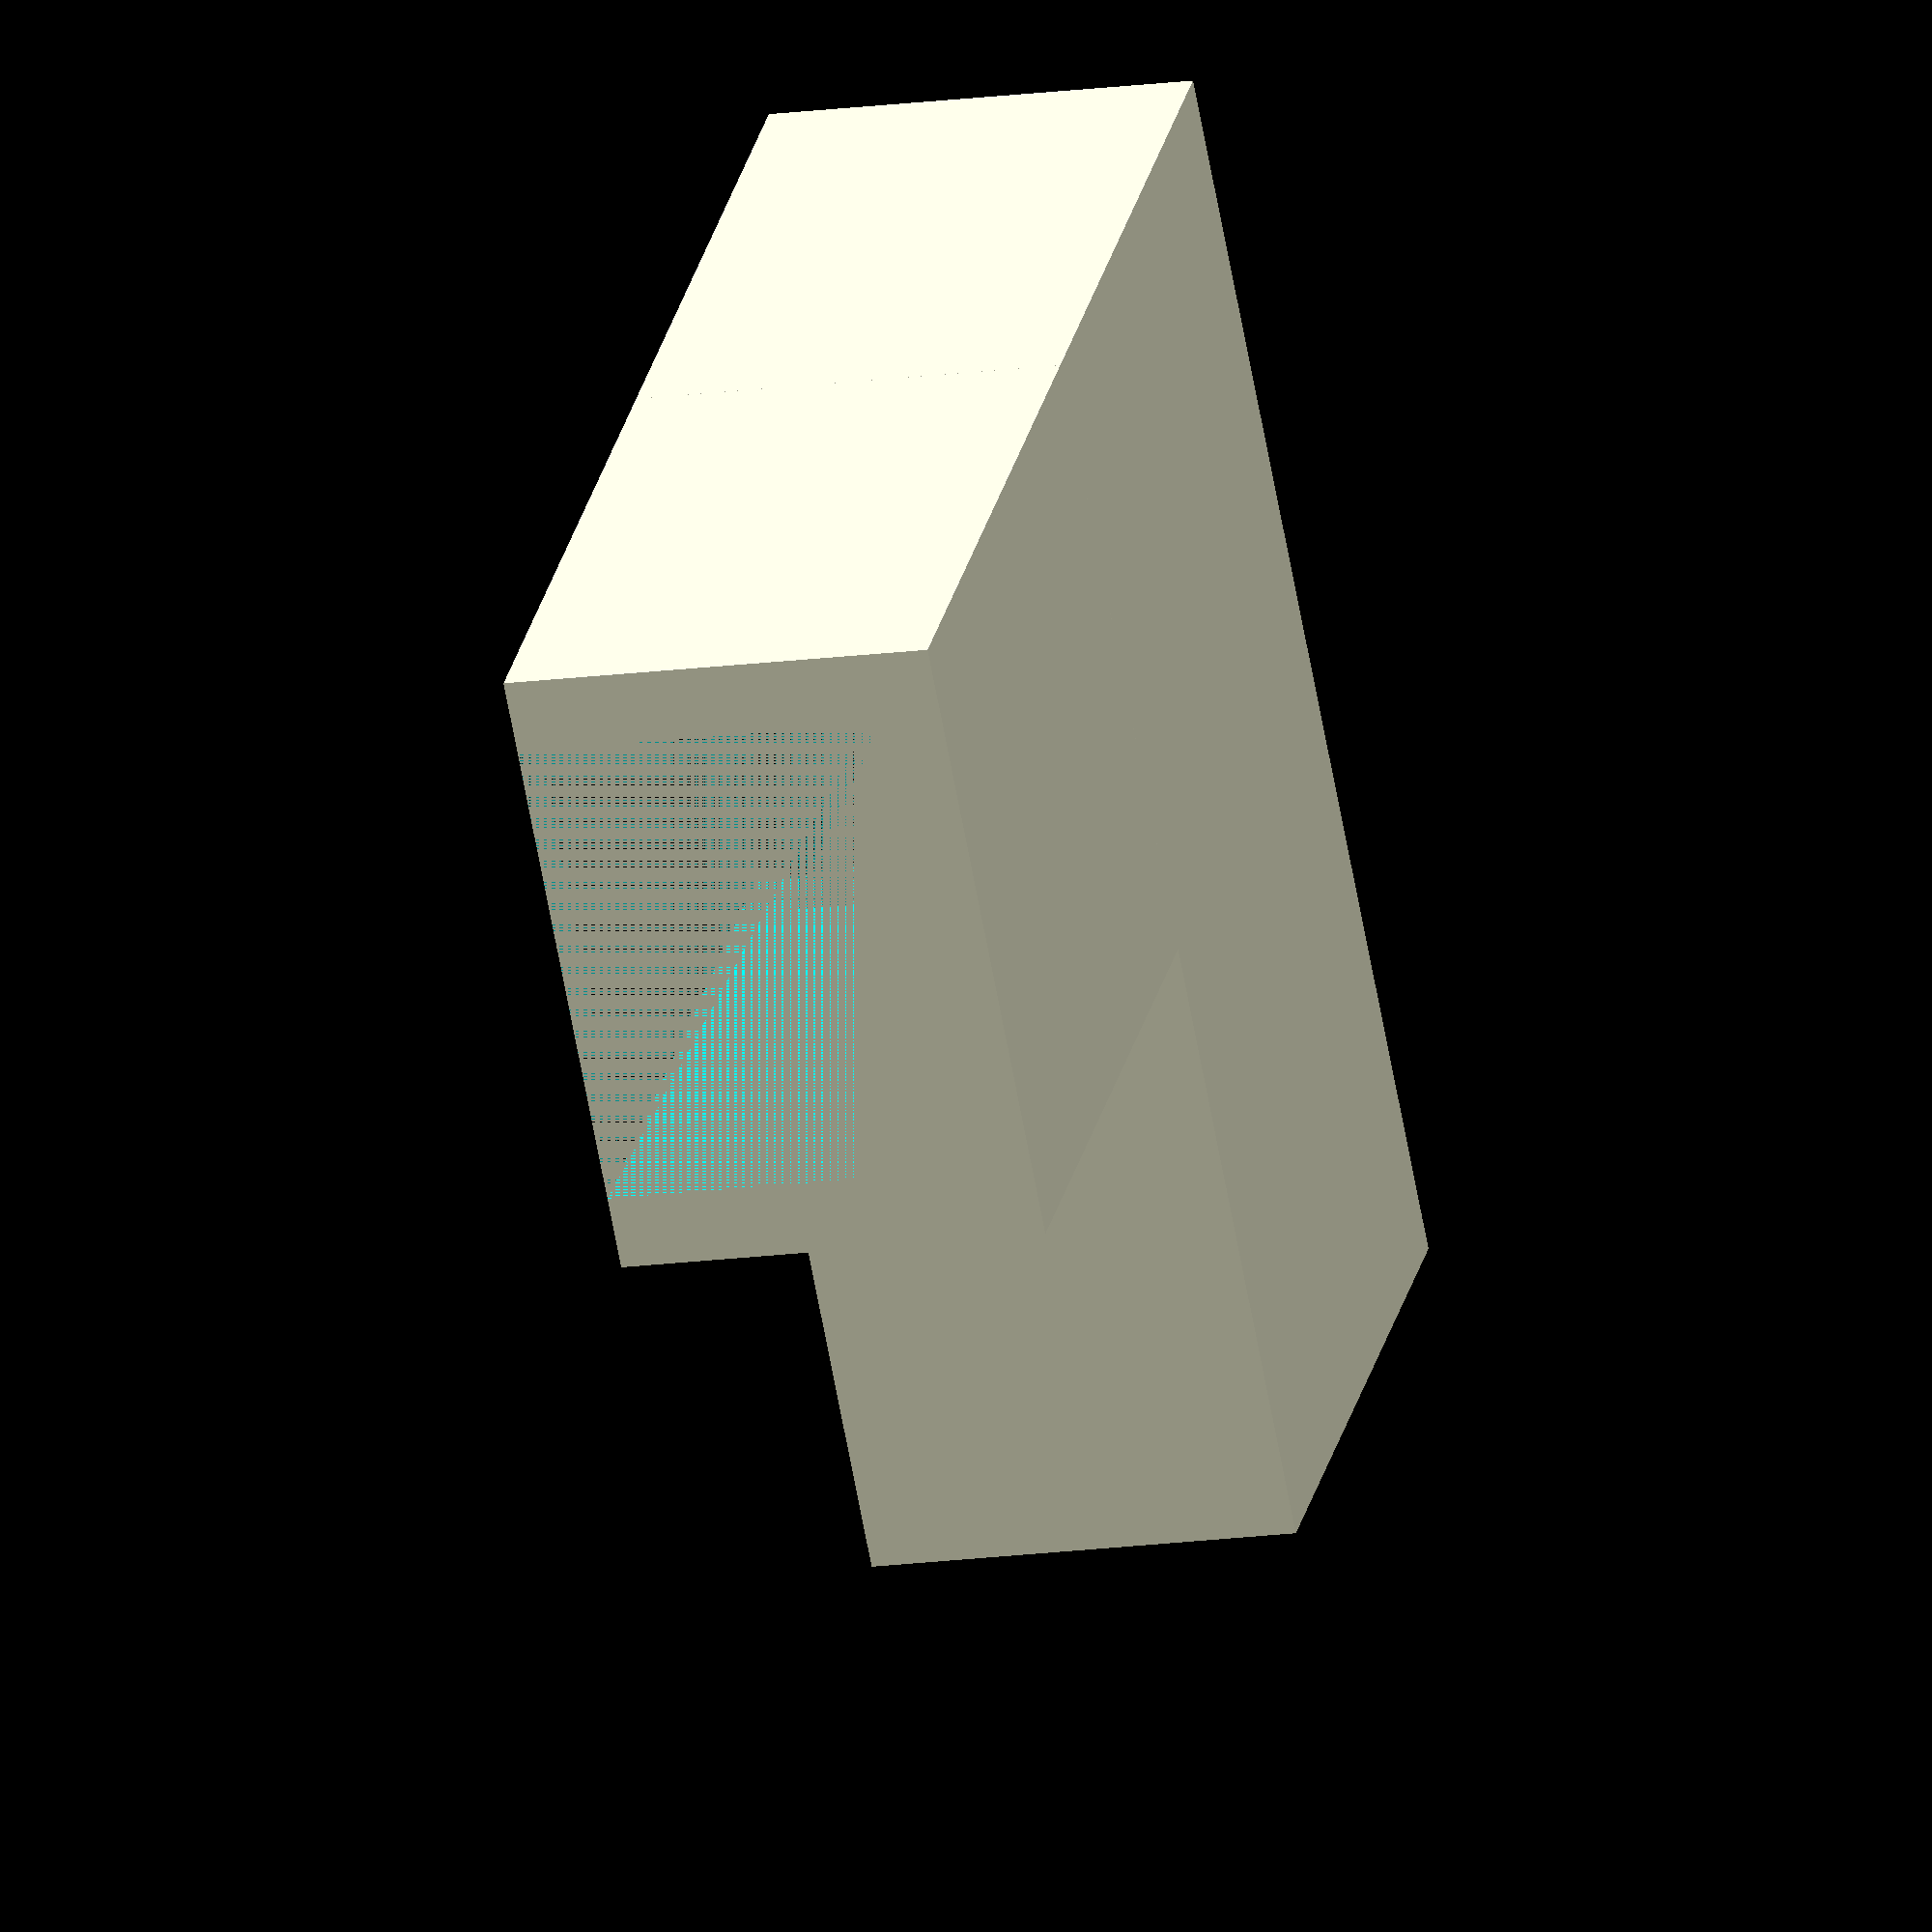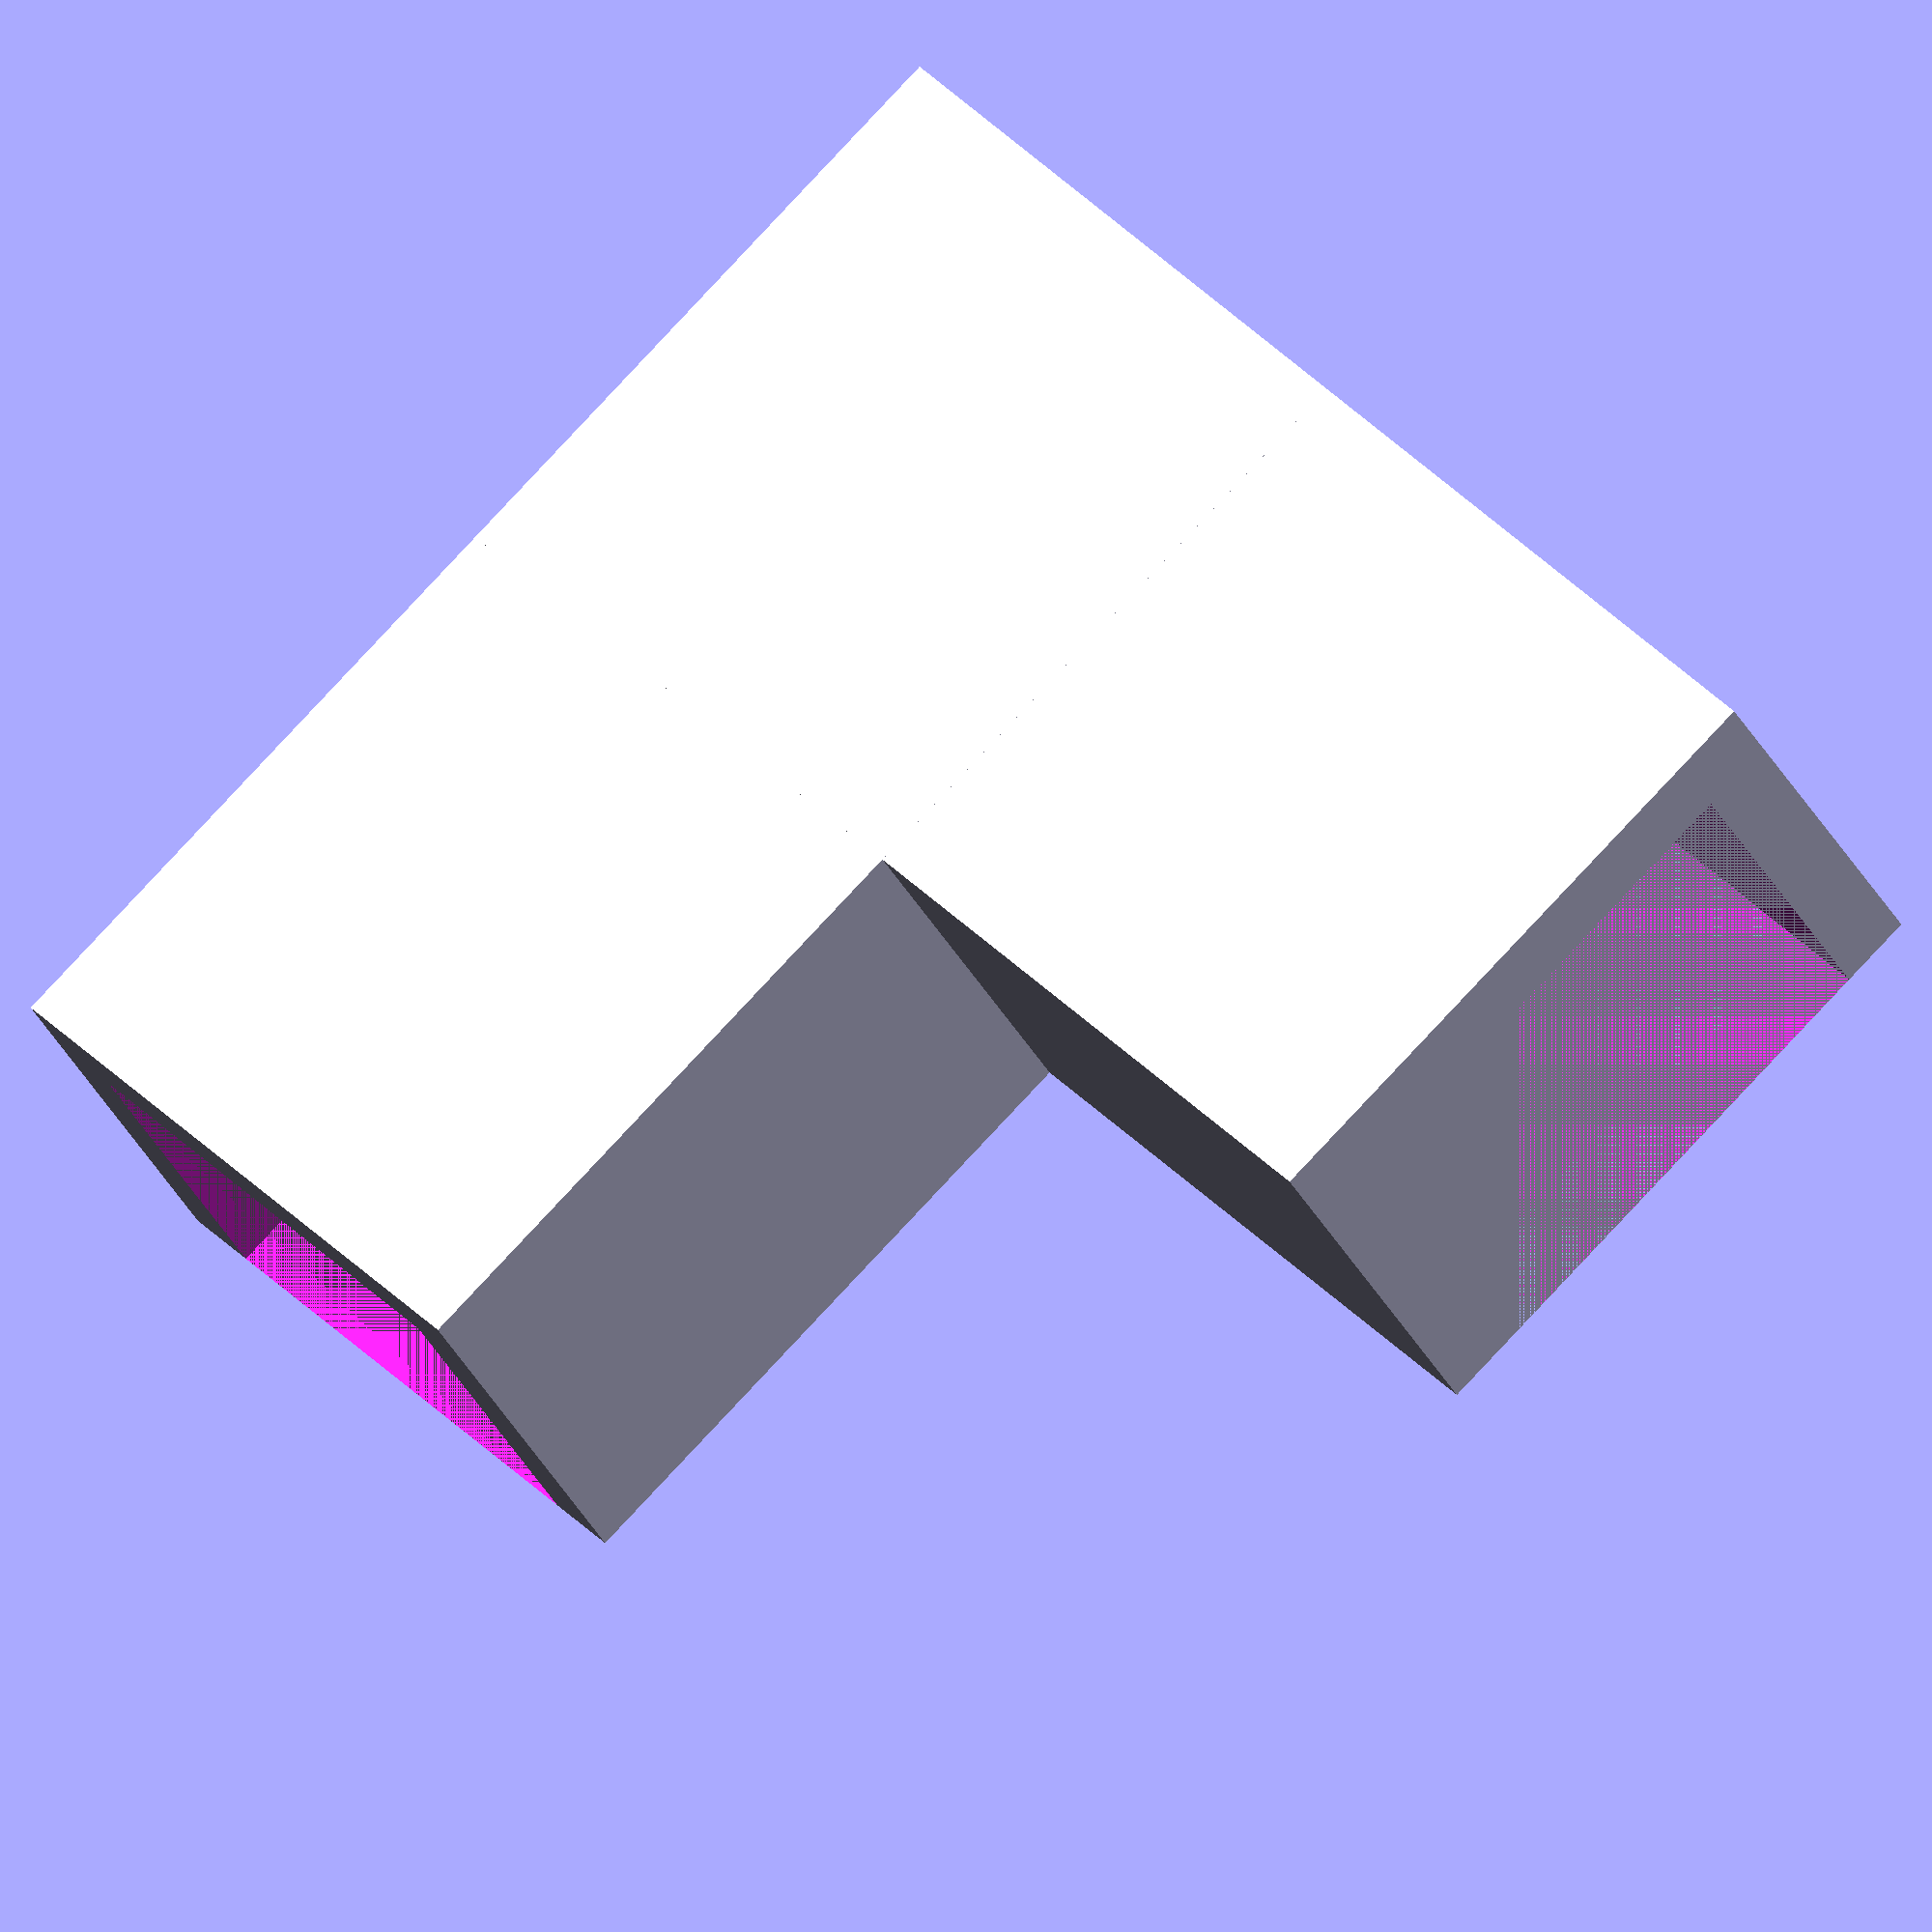
<openscad>
pipeWidth = 12;
pipeHeight = 9;
edge = 2;
margin = 0.5;
type = "hookRight"; // [hookRight, hookUp, hookDown]

totalWidth = pipeWidth + (edge * 2) + margin * 2;
totalHeight = pipeHeight + edge + margin;

if (type == "hookRight") {
  rightHook();
} else if (type == "hookUp") {
  hookUp();
} else if (type == "hookDown") {
  hookDown();
}

module pipeShell() {
  difference() {
    cube(size = [totalWidth, totalWidth, totalHeight]);
    translate([edge, edge, edge]) {
      cube([pipeWidth + margin * 2, pipeWidth + margin * 2, pipeHeight + margin]);   
    }
  }
}

module horizontalOpening() {
    cube([totalWidth - edge * 2, edge + margin, totalHeight - edge]);
}

module verticalOpening() {
    cube([edge + margin, totalWidth - edge * 2, totalHeight - edge]);
}

module pipeOpen(direction) {
  if (direction == "left")
  {
    difference() {
      pipeShell();
      translate ([0, edge, edge]) verticalOpening();
    }
  } else if (direction == "right")
  {
    difference() {
      pipeShell();
      translate ([pipeWidth + edge + margin, edge, edge]) verticalOpening();
    }
  } else if (direction == "bottom")
  {
    difference() {
      pipeShell();
      translate ([edge, 0, edge]) horizontalOpening();
    }
  } else if (direction == "top")
  {
    difference() {
      pipeShell();
      translate ([edge, totalWidth - edge, edge]) horizontalOpening();
    }
  }
}

module rightHook() {
    union() {
      intersection() {
          pipeOpen("bottom");
          pipeOpen("top");
      }
      translate([totalWidth, totalWidth, 0]) {
          intersection() {
            pipeOpen("right");
            pipeOpen("left");
          }
      }
      translate([0, totalWidth, 0]) {
          intersection() {
            pipeOpen("bottom");
            pipeOpen("right");
          }
      }
    }
}

module hookUp() {
    union() {
      intersection() {
          pipeOpen("bottom");
          pipeOpen("top");
      }
      translate([0, totalWidth, 0]) rotate([90,0,0])  {
          intersection() {
            pipeOpen("bottom");
            pipeOpen("top");
          }
      }
    }
}

module hookDown() {
    union() {
      rotate([180,0,0]) translate([0, -totalWidth, -totalHeight]) intersection() {
          pipeOpen("bottom");
          pipeOpen("top");
      }
      translate([totalWidth, totalWidth, totalHeight]) rotate([90, 0,180]) {
          intersection() {
            pipeOpen("bottom");
            pipeOpen("top");
          }
      }
    }
    translate([0, totalWidth, 0]) scale([1, totalHeight / totalWidth, 1])  {
          intersection() {
              pipeOpen("bottom");
              pipeOpen("top");
      }
    }
}
</openscad>
<views>
elev=16.2 azim=41.6 roll=105.8 proj=o view=wireframe
elev=211.5 azim=222.5 roll=337.7 proj=o view=solid
</views>
